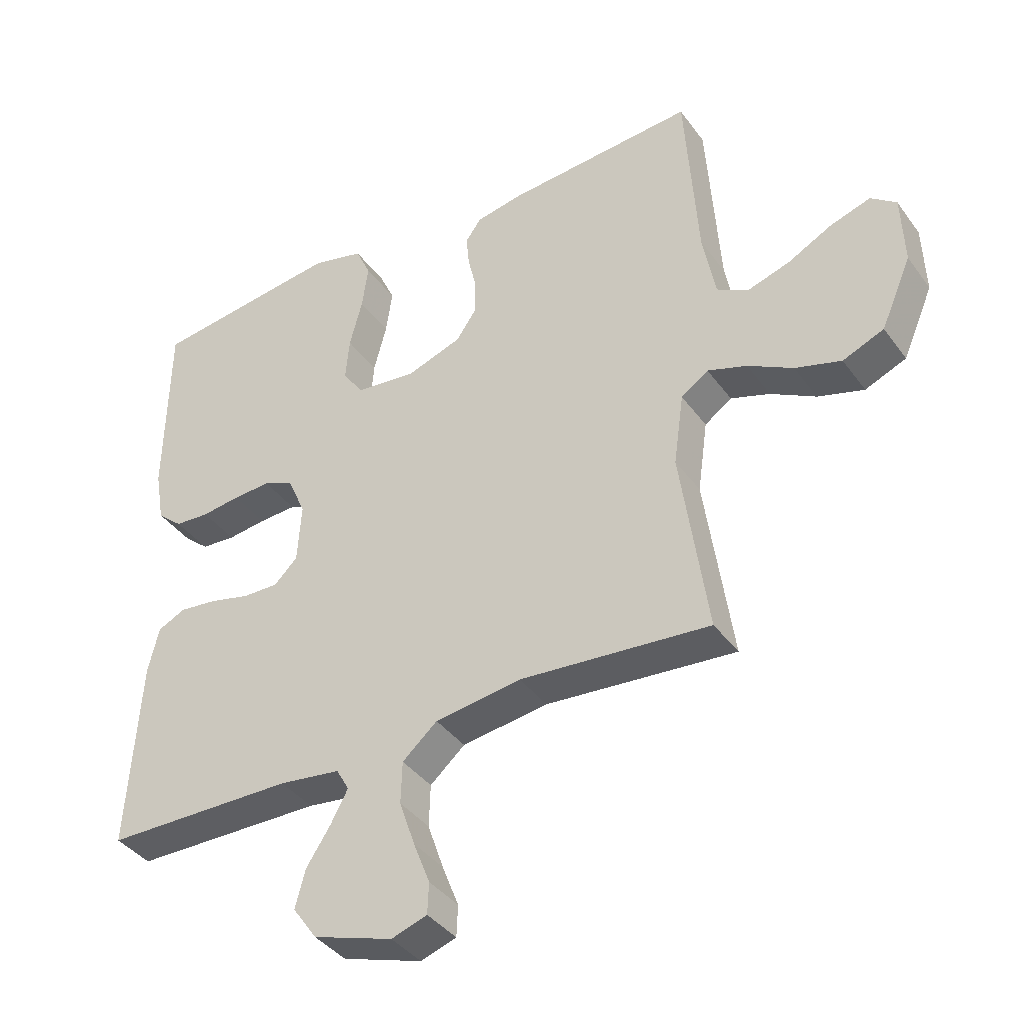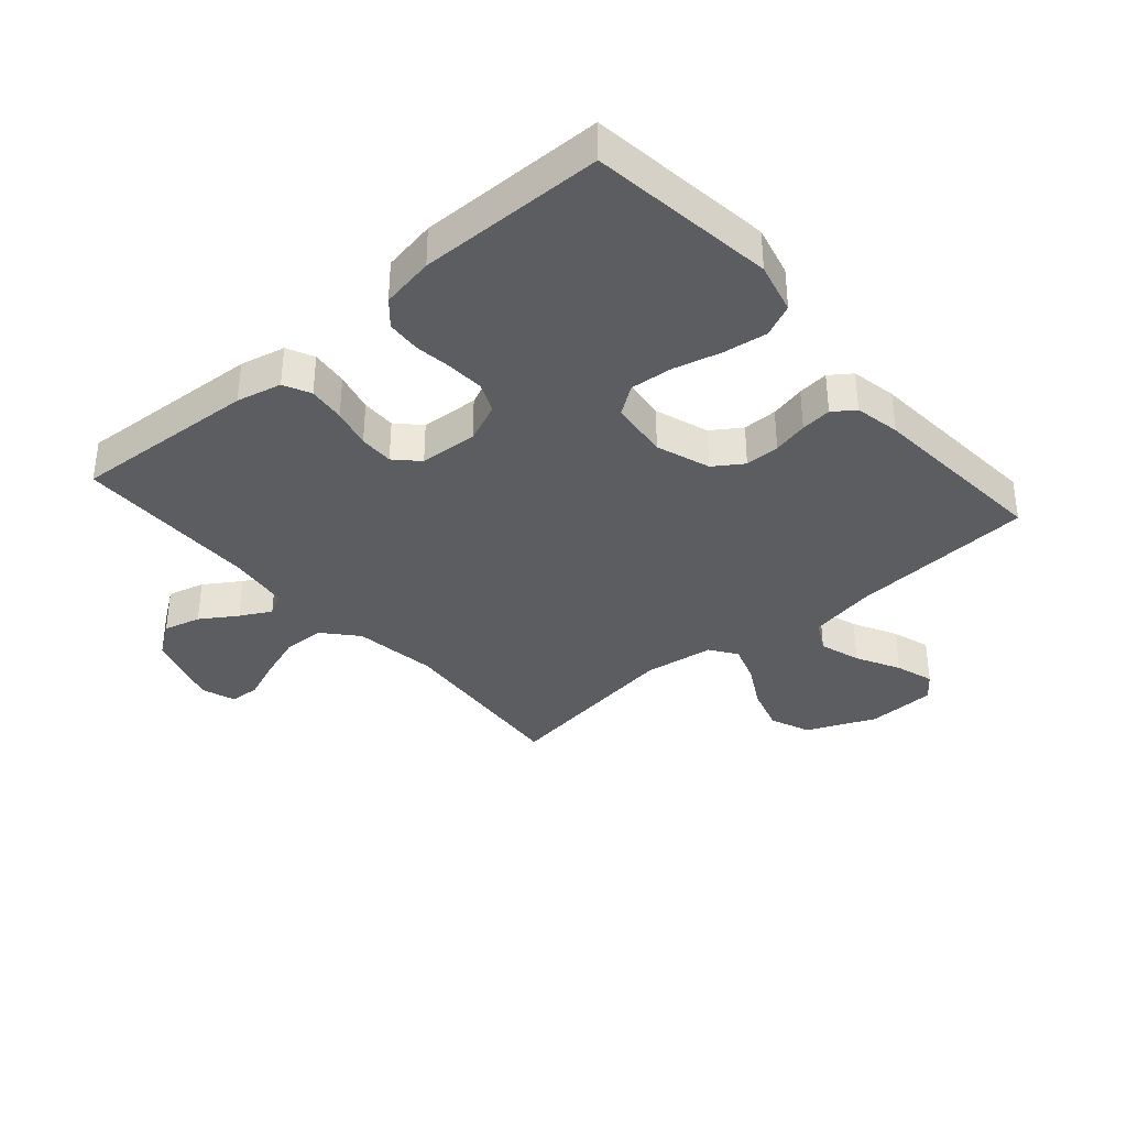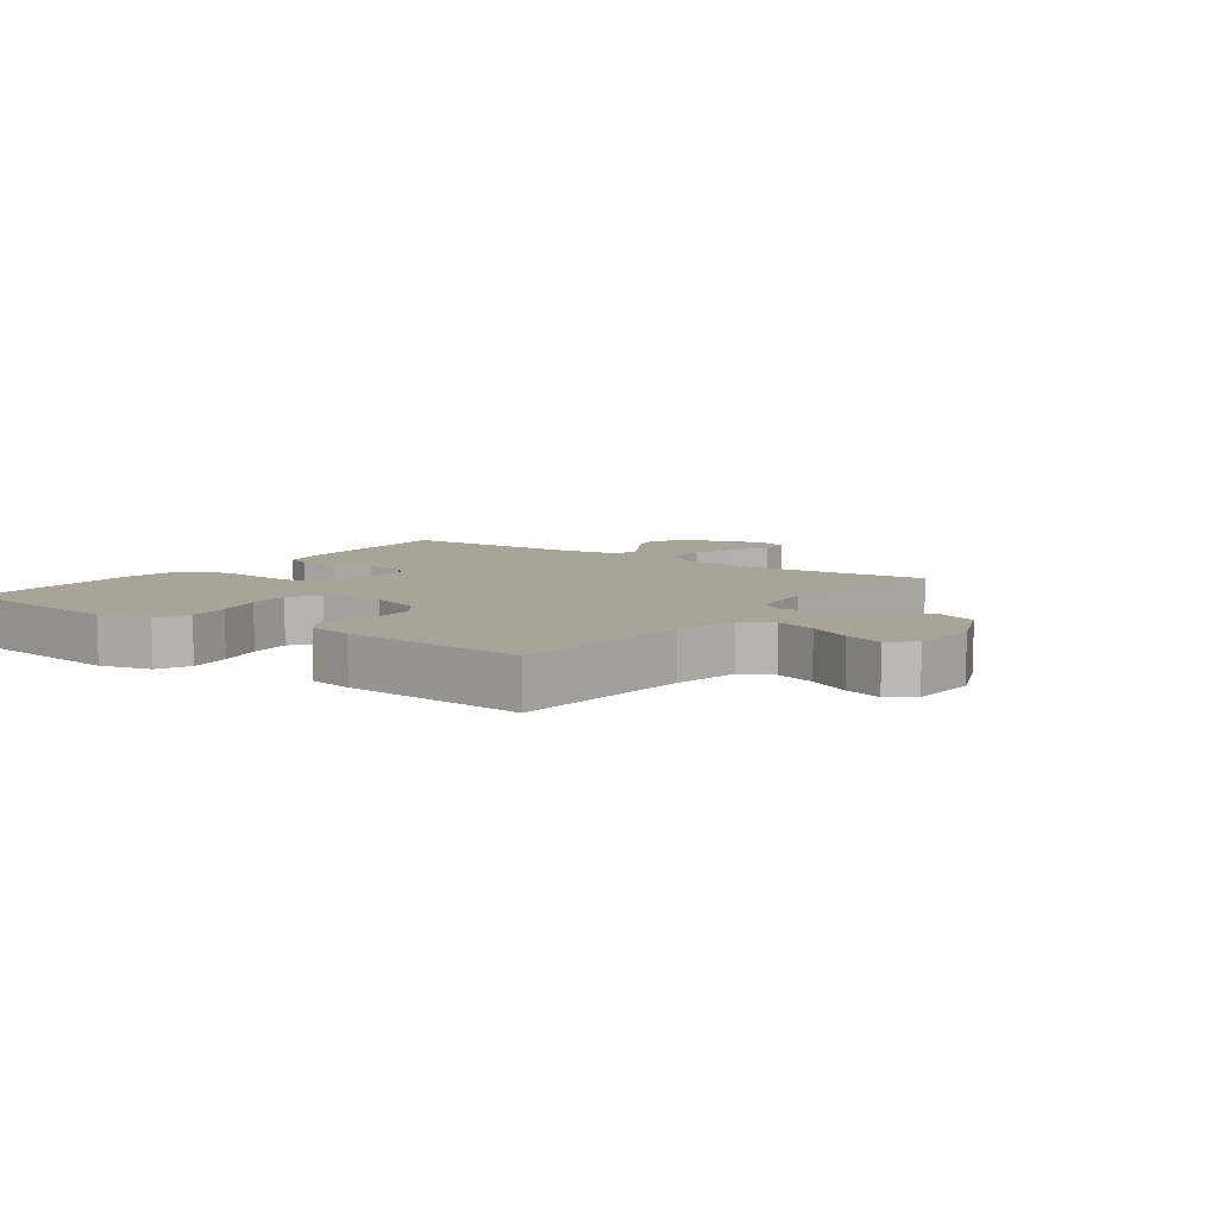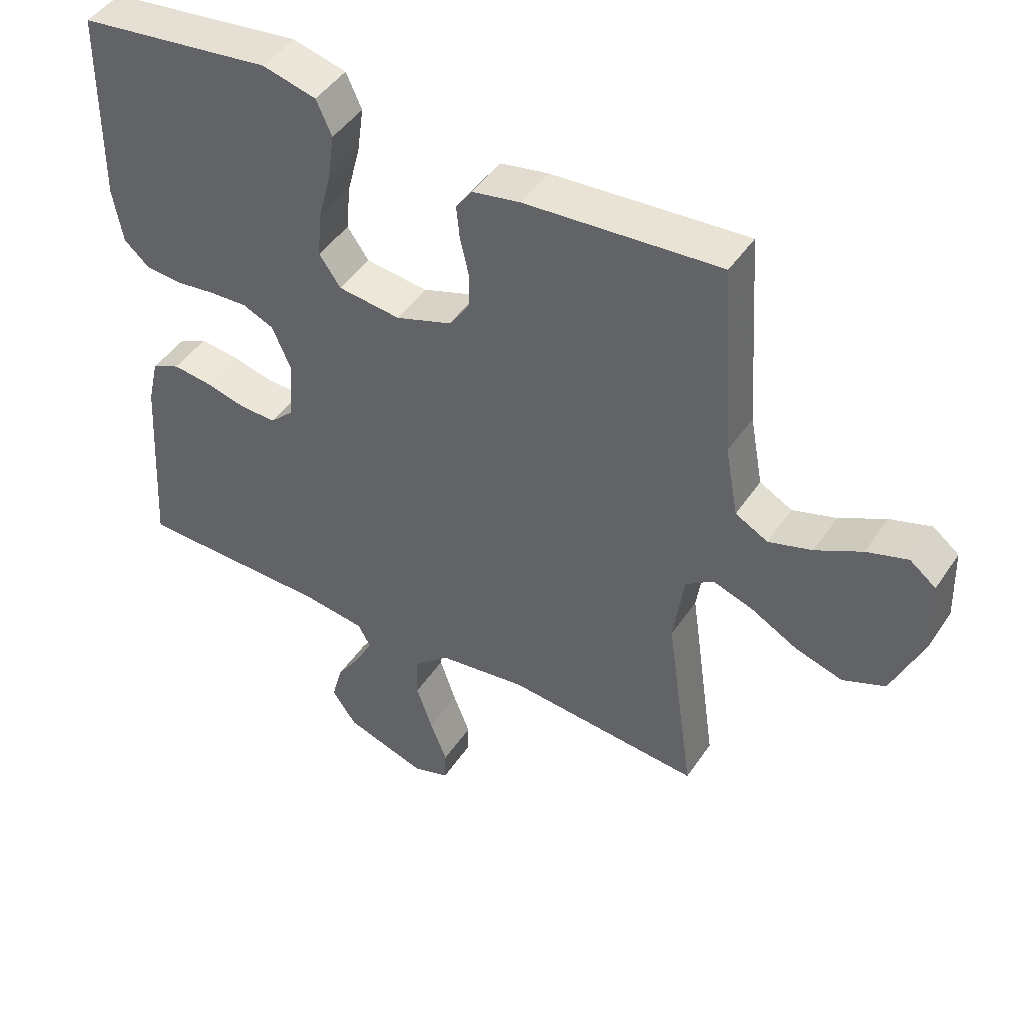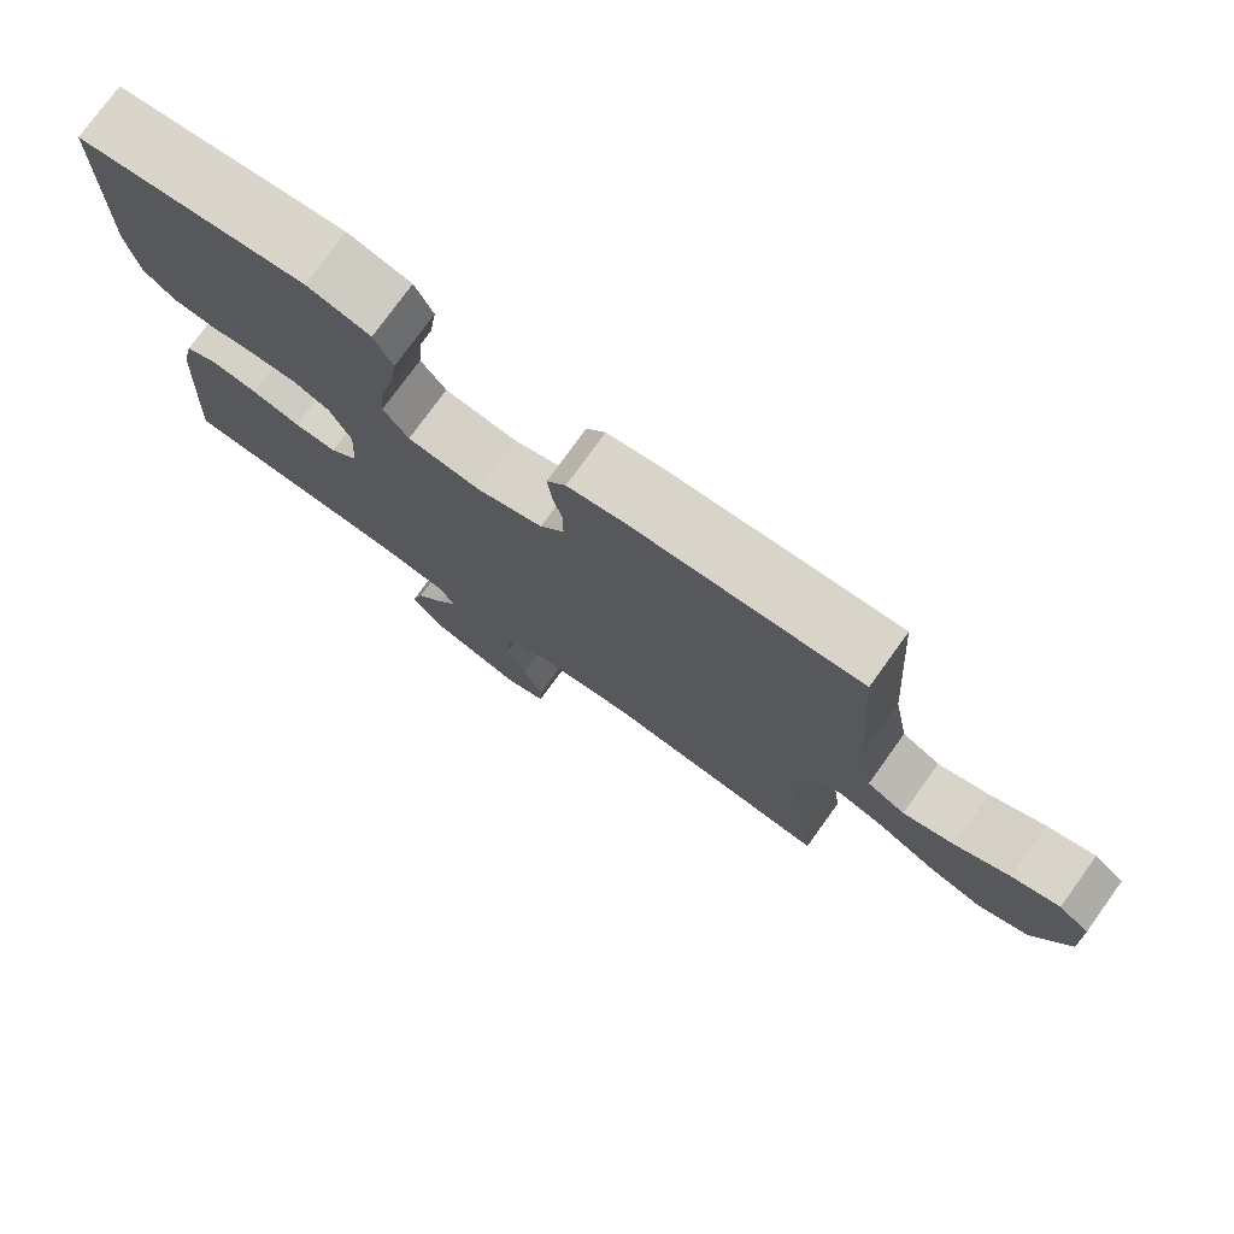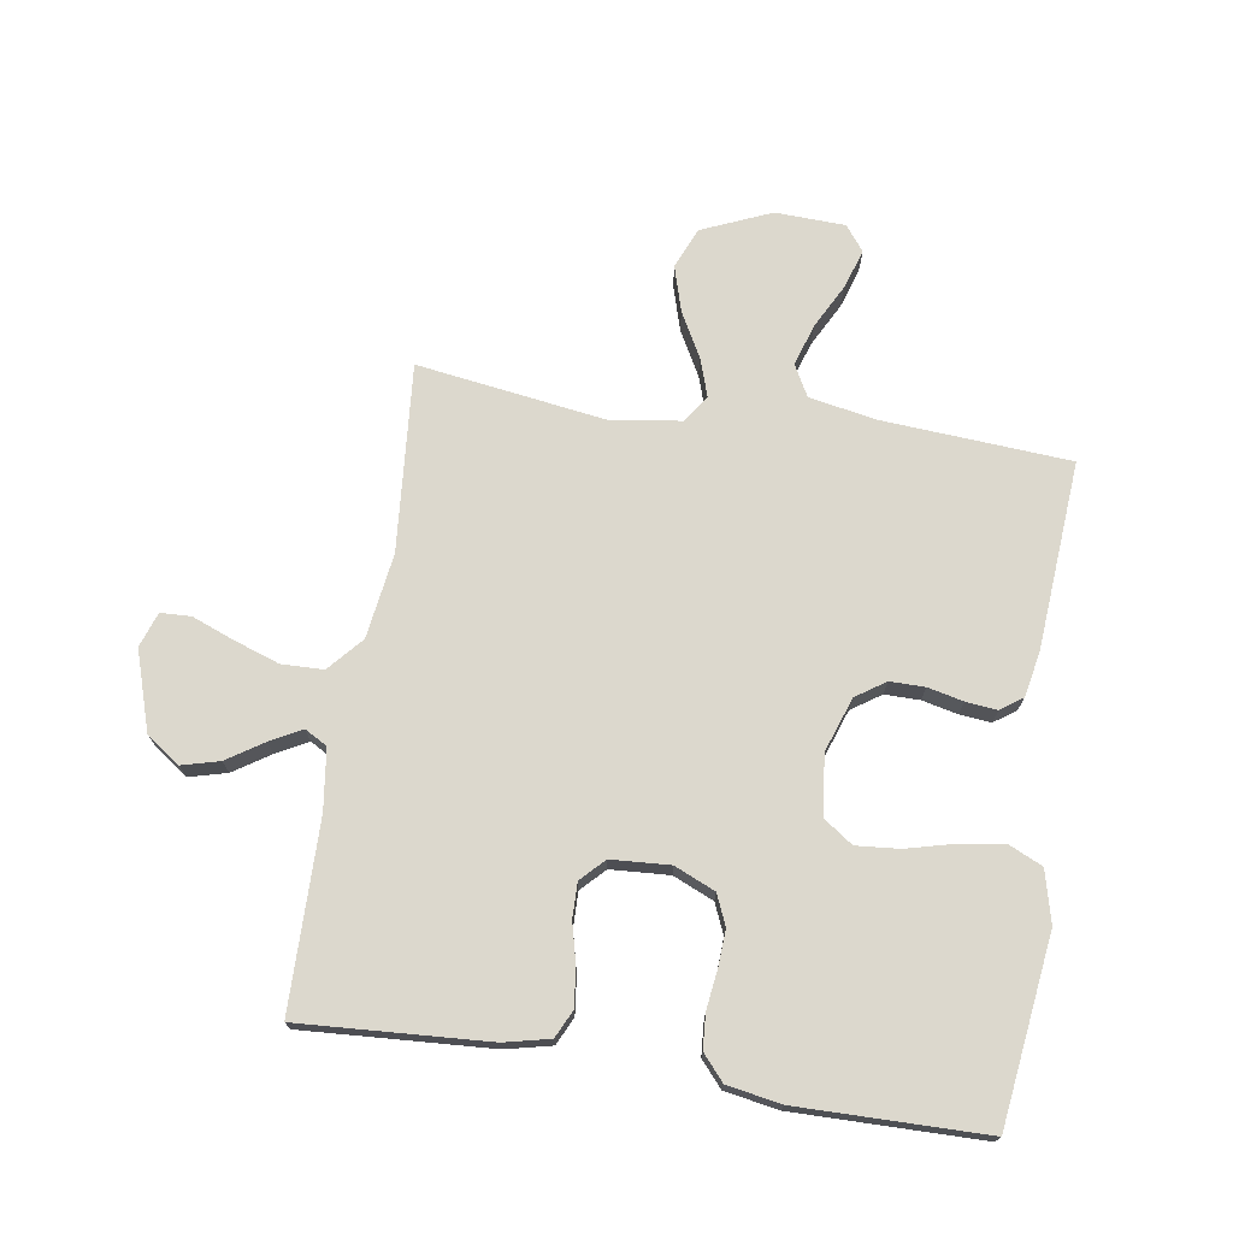
<metadata>
{"format":"obj","ext":"obj","renderer":"f3d","projection":"perspective","resolution":1024,"background":"white","views":[{"elev":-39.2,"azim":32.2,"up":"+Z"},{"elev":-36.1,"azim":-48.9,"up":"+Y"},{"elev":7.3,"azim":36.0,"up":"+Y"},{"elev":45.8,"azim":31.9,"up":"+Z"},{"elev":76.6,"azim":35.8,"up":"+Z"},{"elev":72.5,"azim":-81.0,"up":"+Y"}]}
</metadata>
<code>
v -0.5 0.07 -0.5
v -0.481 0.07 -0.2
v -0.464 0.07 -0.127
v -0.42 0.07 -0.106
v -0.36 0.07 -0.113
v -0.296 0.07 -0.129
v -0.24 0.07 -0.13
v -0.203 0.07 -0.094
v -0.197 0.07 0
v -0.225 0.07 0.065
v -0.273 0.07 0.086
v -0.333 0.07 0.083
v -0.394 0.07 0.075
v -0.449 0.07 0.079
v -0.489 0.07 0.114
v -0.504 0.07 0.2
v -0.5 0.07 0.5
v -0.2 0.07 0.538
v -0.117 0.07 0.517
v -0.093 0.07 0.464
v -0.103 0.07 0.393
v -0.123 0.07 0.316
v -0.129 0.07 0.247
v -0.096 0.07 0.2
v 0 0.07 0.189
v 0.087 0.07 0.219
v 0.119 0.07 0.266
v 0.119 0.07 0.322
v 0.106 0.07 0.379
v 0.101 0.07 0.429
v 0.126 0.07 0.464
v 0.2 0.07 0.478
v 0.5 0.07 0.5
v 0.52 0.07 0.2
v 0.54 0.07 0.092
v 0.59 0.07 0.065
v 0.657 0.07 0.086
v 0.728 0.07 0.123
v 0.791 0.07 0.143
v 0.831 0.07 0.112
v 0.835 0.07 0
v 0.787 0.07 -0.111
v 0.722 0.07 -0.138
v 0.649 0.07 -0.116
v 0.578 0.07 -0.077
v 0.516 0.07 -0.056
v 0.473 0.07 -0.086
v 0.457 0.07 -0.2
v 0.5 0.07 -0.5
v 0.2 0.07 -0.474
v 0.064 0.07 -0.493
v 0.009 0.07 -0.541
v 0.007 0.07 -0.608
v 0.032 0.07 -0.681
v 0.058 0.07 -0.748
v 0.056 0.07 -0.797
v 0 0.07 -0.816
v -0.126 0.07 -0.775
v -0.164 0.07 -0.721
v -0.148 0.07 -0.661
v -0.11 0.07 -0.603
v -0.083 0.07 -0.553
v -0.103 0.07 -0.517
v -0.2 0.07 -0.504
v -0.5 0 -0.5
v -0.481 0 -0.2
v -0.464 0 -0.127
v -0.42 0 -0.106
v -0.36 0 -0.113
v -0.296 0 -0.129
v -0.24 0 -0.13
v -0.203 0 -0.094
v -0.197 0 0
v -0.225 0 0.065
v -0.273 0 0.086
v -0.333 0 0.083
v -0.394 0 0.075
v -0.449 0 0.079
v -0.489 0 0.114
v -0.504 0 0.2
v -0.5 0 0.5
v -0.2 0 0.538
v -0.117 0 0.517
v -0.093 0 0.464
v -0.103 0 0.393
v -0.123 0 0.316
v -0.129 0 0.247
v -0.096 0 0.2
v 0 0 0.189
v 0.087 0 0.219
v 0.119 0 0.266
v 0.119 0 0.322
v 0.106 0 0.379
v 0.101 0 0.429
v 0.126 0 0.464
v 0.2 0 0.478
v 0.5 0 0.5
v 0.52 0 0.2
v 0.54 0 0.092
v 0.59 0 0.065
v 0.657 0 0.086
v 0.728 0 0.123
v 0.791 0 0.143
v 0.831 0 0.112
v 0.835 0 0
v 0.787 0 -0.111
v 0.722 0 -0.138
v 0.649 0 -0.116
v 0.578 0 -0.077
v 0.516 0 -0.056
v 0.473 0 -0.086
v 0.457 0 -0.2
v 0.5 0 -0.5
v 0.2 0 -0.474
v 0.064 0 -0.493
v 0.009 0 -0.541
v 0.007 0 -0.608
v 0.032 0 -0.681
v 0.058 0 -0.748
v 0.056 0 -0.797
v 0 0 -0.816
v -0.126 0 -0.775
v -0.164 0 -0.721
v -0.148 0 -0.661
v -0.11 0 -0.603
v -0.083 0 -0.553
v -0.103 0 -0.517
v -0.2 0 -0.504
f 58 59 60 61
f 58 61 62
f 57 58 62
f 54 55 56 57
f 53 54 57 62
f 52 53 62 63
f 48 49 50
f 47 48 50 51
f 42 43 44 45
f 42 45 46
f 41 42 46
f 40 41 46
f 37 38 39 40
f 36 37 40 46
f 35 36 46 47
f 31 32 33 34
f 28 29 30 31
f 27 28 31 34
f 26 27 34 35
f 19 20 21 22
f 19 22 23
f 18 19 23
f 17 18 23
f 16 17 23 24
f 12 13 14 15
f 11 12 15 16
f 10 11 16 24
f 3 4 5 6
f 3 6 7
f 64 1 2 3
f 63 64 3 7
f 25 26 35 47
f 9 10 24 25
f 8 9 25 47
f 47 51 52 63
f 7 8 47 63
f 125 124 123 122
f 126 125 122
f 126 122 121
f 121 120 119 118
f 126 121 118 117
f 127 126 117 116
f 114 113 112
f 115 114 112 111
f 109 108 107 106
f 110 109 106
f 110 106 105
f 110 105 104
f 104 103 102 101
f 110 104 101 100
f 111 110 100 99
f 98 97 96 95
f 95 94 93 92
f 98 95 92 91
f 99 98 91 90
f 86 85 84 83
f 87 86 83
f 87 83 82
f 87 82 81
f 88 87 81 80
f 79 78 77 76
f 80 79 76 75
f 88 80 75 74
f 70 69 68 67
f 71 70 67
f 67 66 65 128
f 71 67 128 127
f 111 99 90 89
f 89 88 74 73
f 111 89 73 72
f 127 116 115 111
f 127 111 72 71
f 1 65 66 2
f 2 66 67 3
f 3 67 68 4
f 4 68 69 5
f 5 69 70 6
f 6 70 71 7
f 7 71 72 8
f 8 72 73 9
f 9 73 74 10
f 10 74 75 11
f 11 75 76 12
f 12 76 77 13
f 13 77 78 14
f 14 78 79 15
f 15 79 80 16
f 16 80 81 17
f 17 81 82 18
f 18 82 83 19
f 19 83 84 20
f 20 84 85 21
f 21 85 86 22
f 22 86 87 23
f 23 87 88 24
f 24 88 89 25
f 25 89 90 26
f 26 90 91 27
f 27 91 92 28
f 28 92 93 29
f 29 93 94 30
f 30 94 95 31
f 31 95 96 32
f 32 96 97 33
f 33 97 98 34
f 34 98 99 35
f 35 99 100 36
f 36 100 101 37
f 37 101 102 38
f 38 102 103 39
f 39 103 104 40
f 40 104 105 41
f 41 105 106 42
f 42 106 107 43
f 43 107 108 44
f 44 108 109 45
f 45 109 110 46
f 46 110 111 47
f 47 111 112 48
f 48 112 113 49
f 49 113 114 50
f 50 114 115 51
f 51 115 116 52
f 52 116 117 53
f 53 117 118 54
f 54 118 119 55
f 55 119 120 56
f 56 120 121 57
f 57 121 122 58
f 58 122 123 59
f 59 123 124 60
f 60 124 125 61
f 61 125 126 62
f 62 126 127 63
f 63 127 128 64
f 64 128 65 1

</code>
